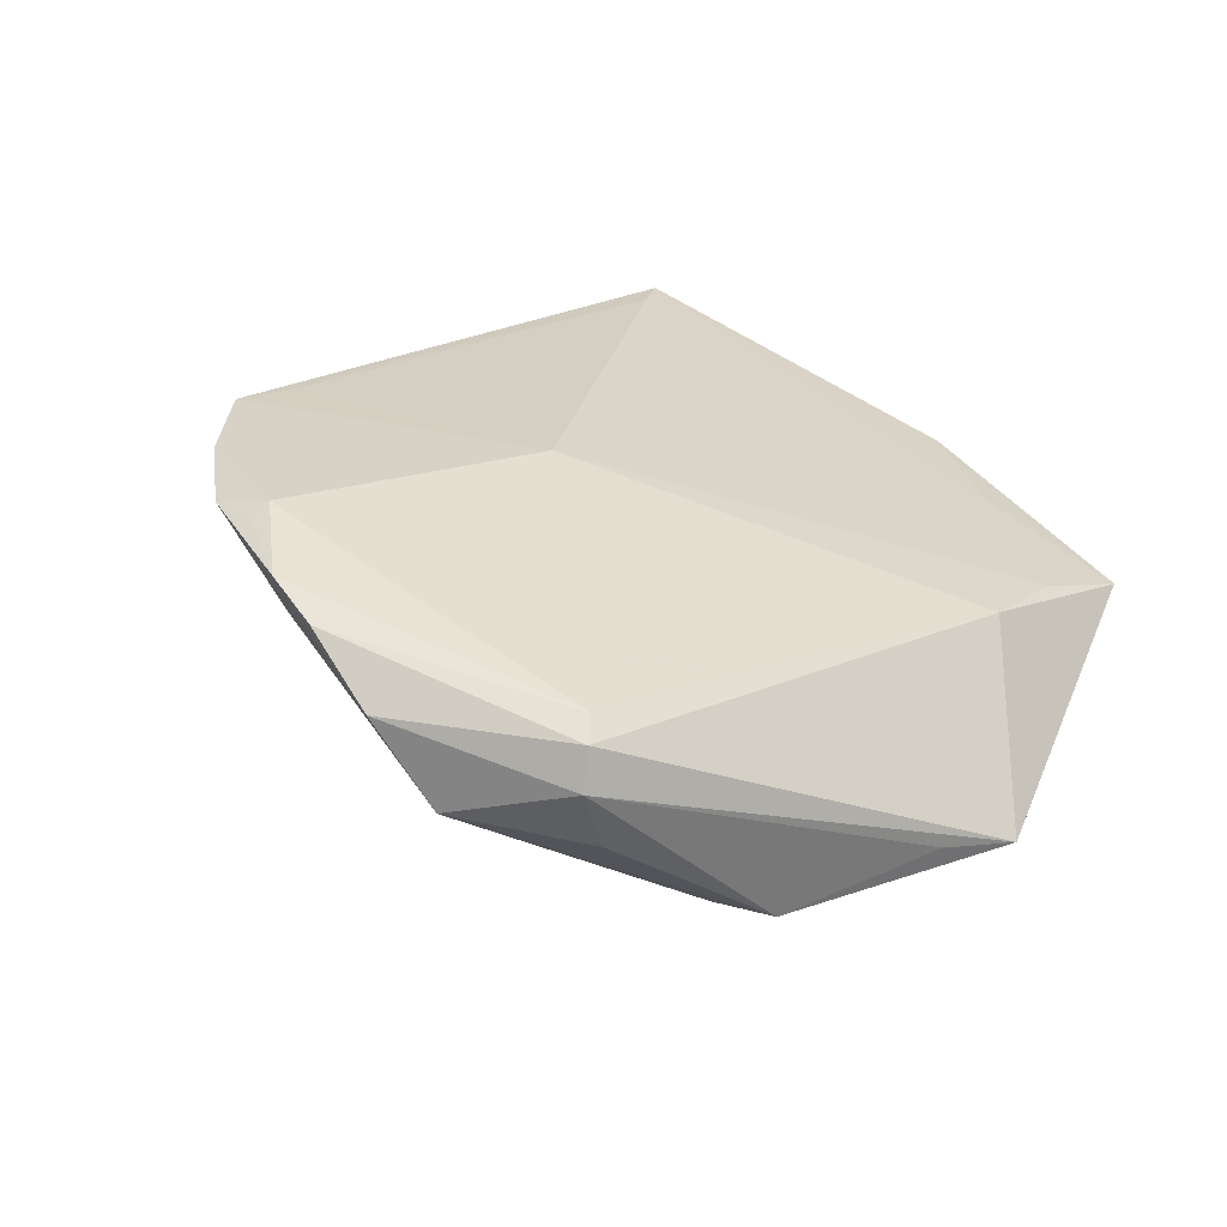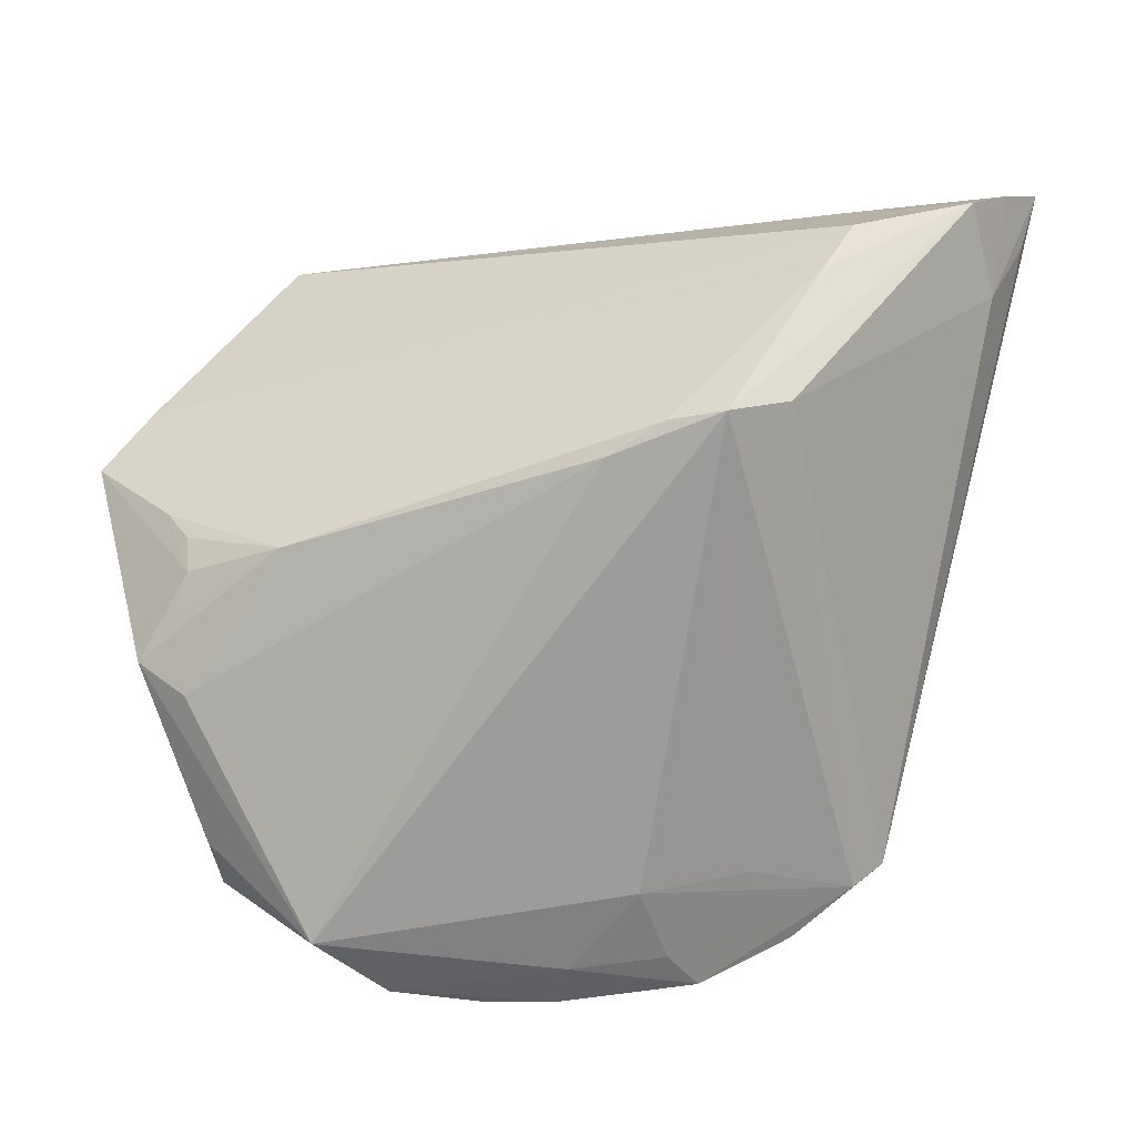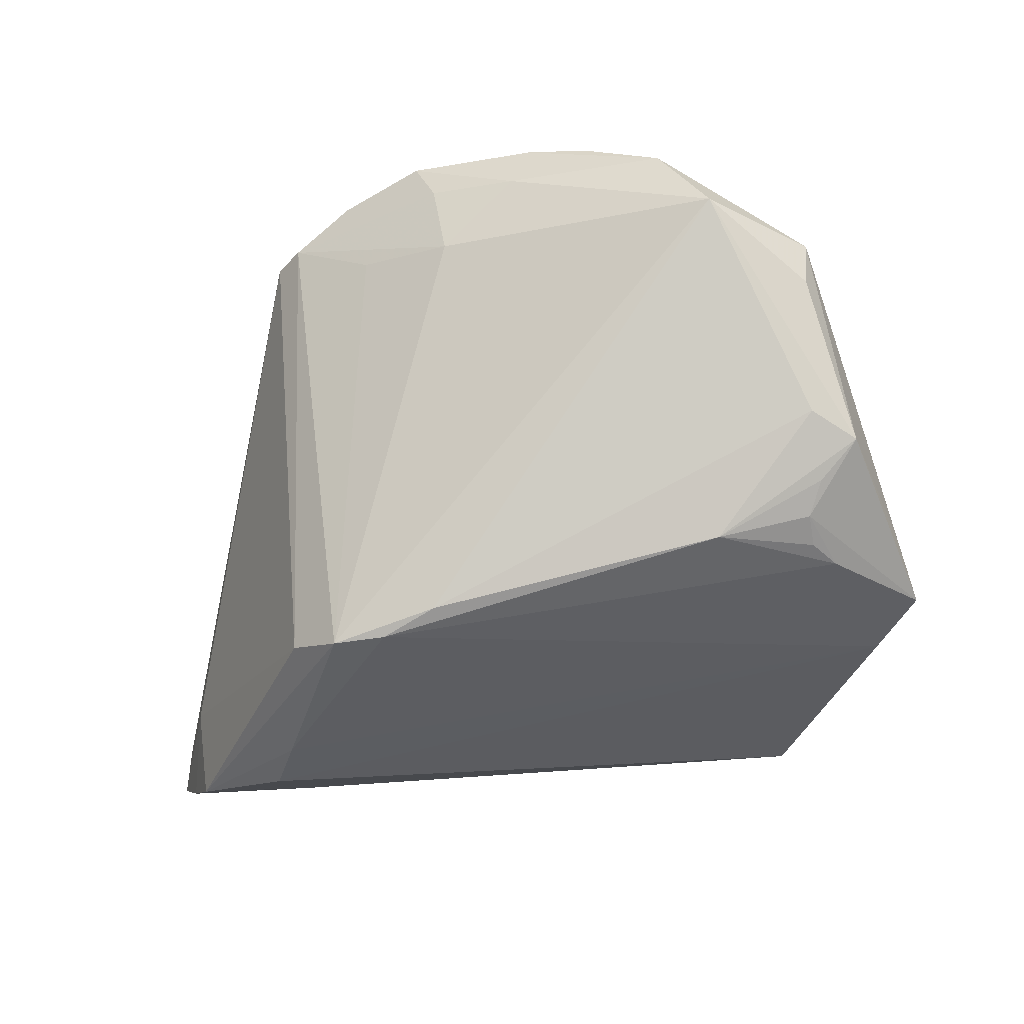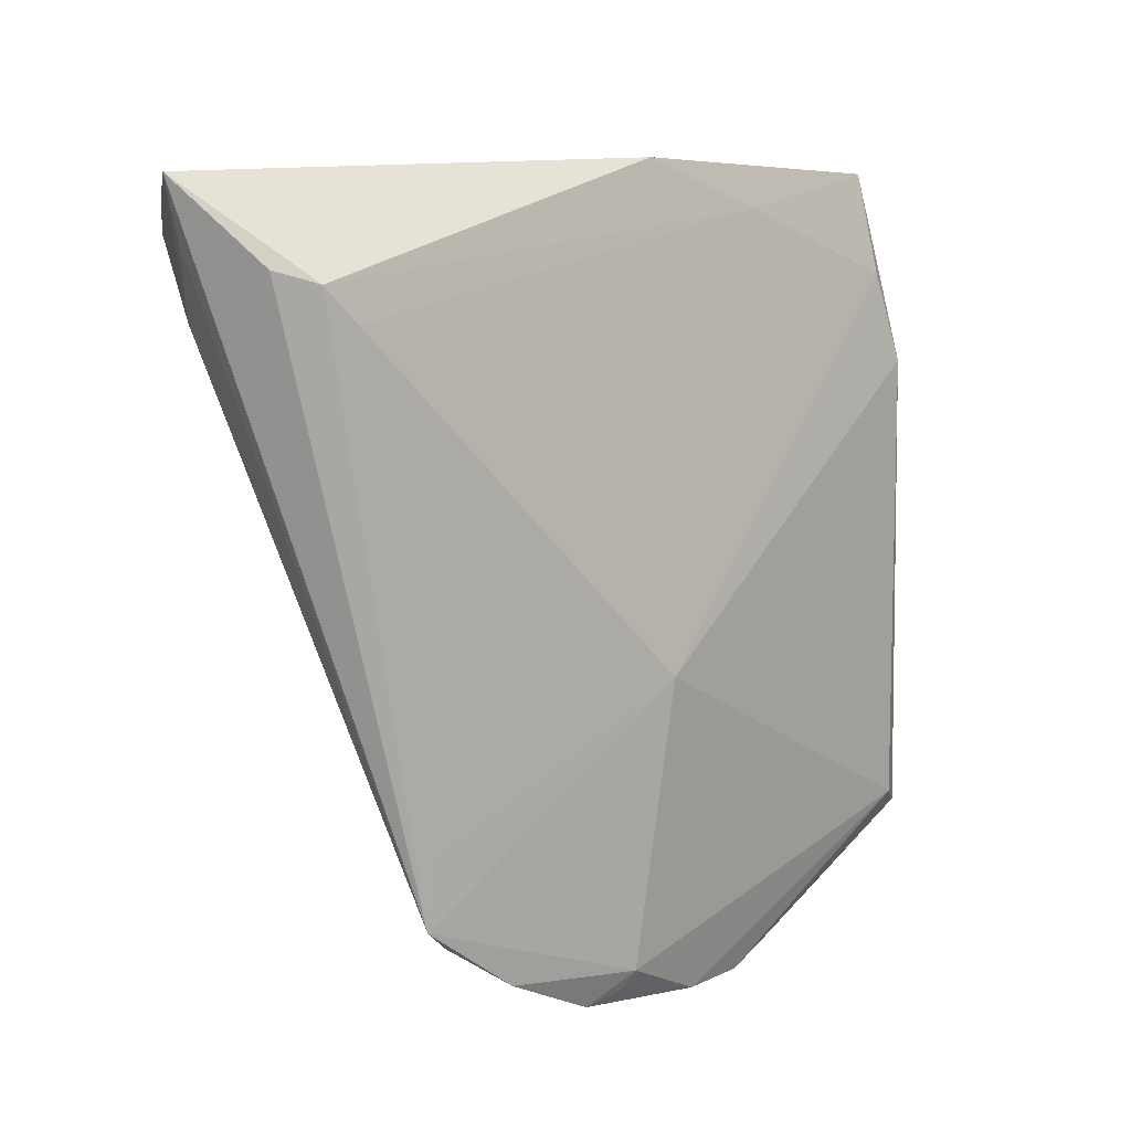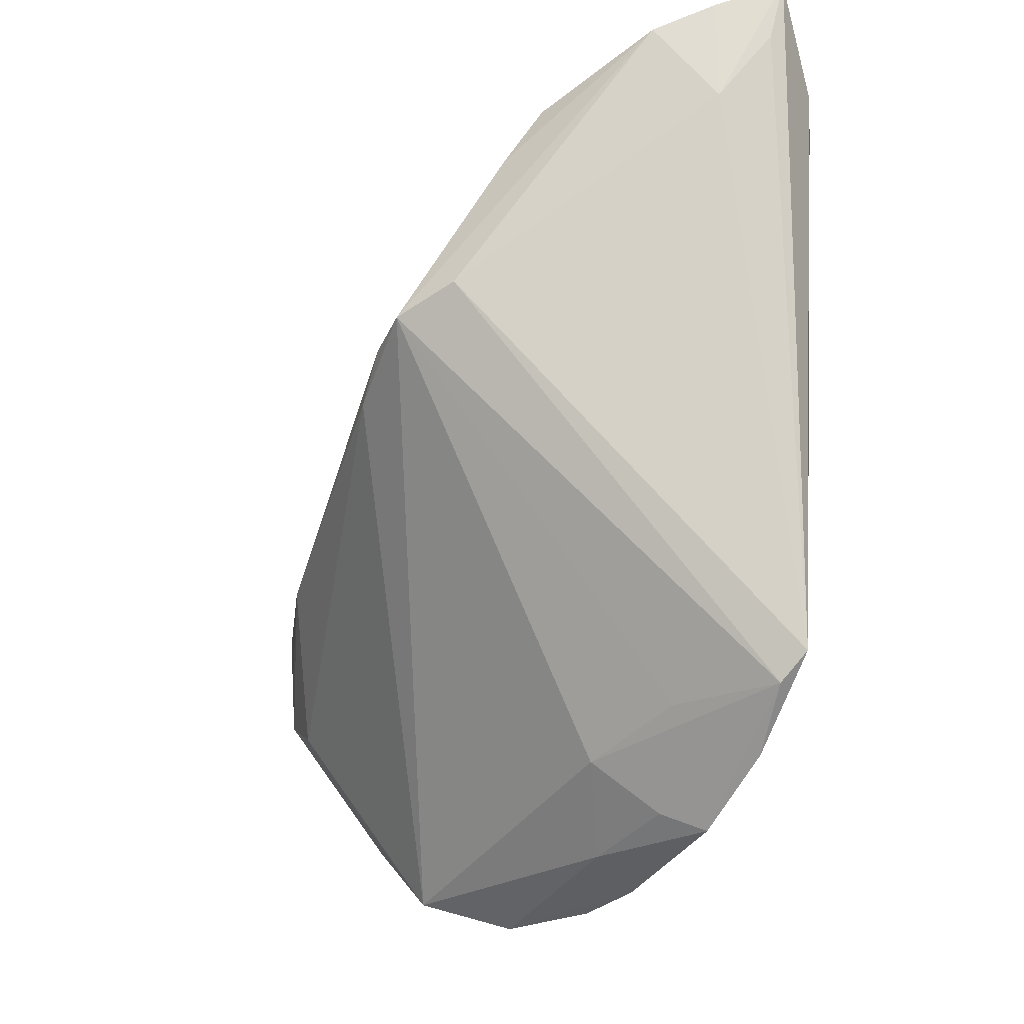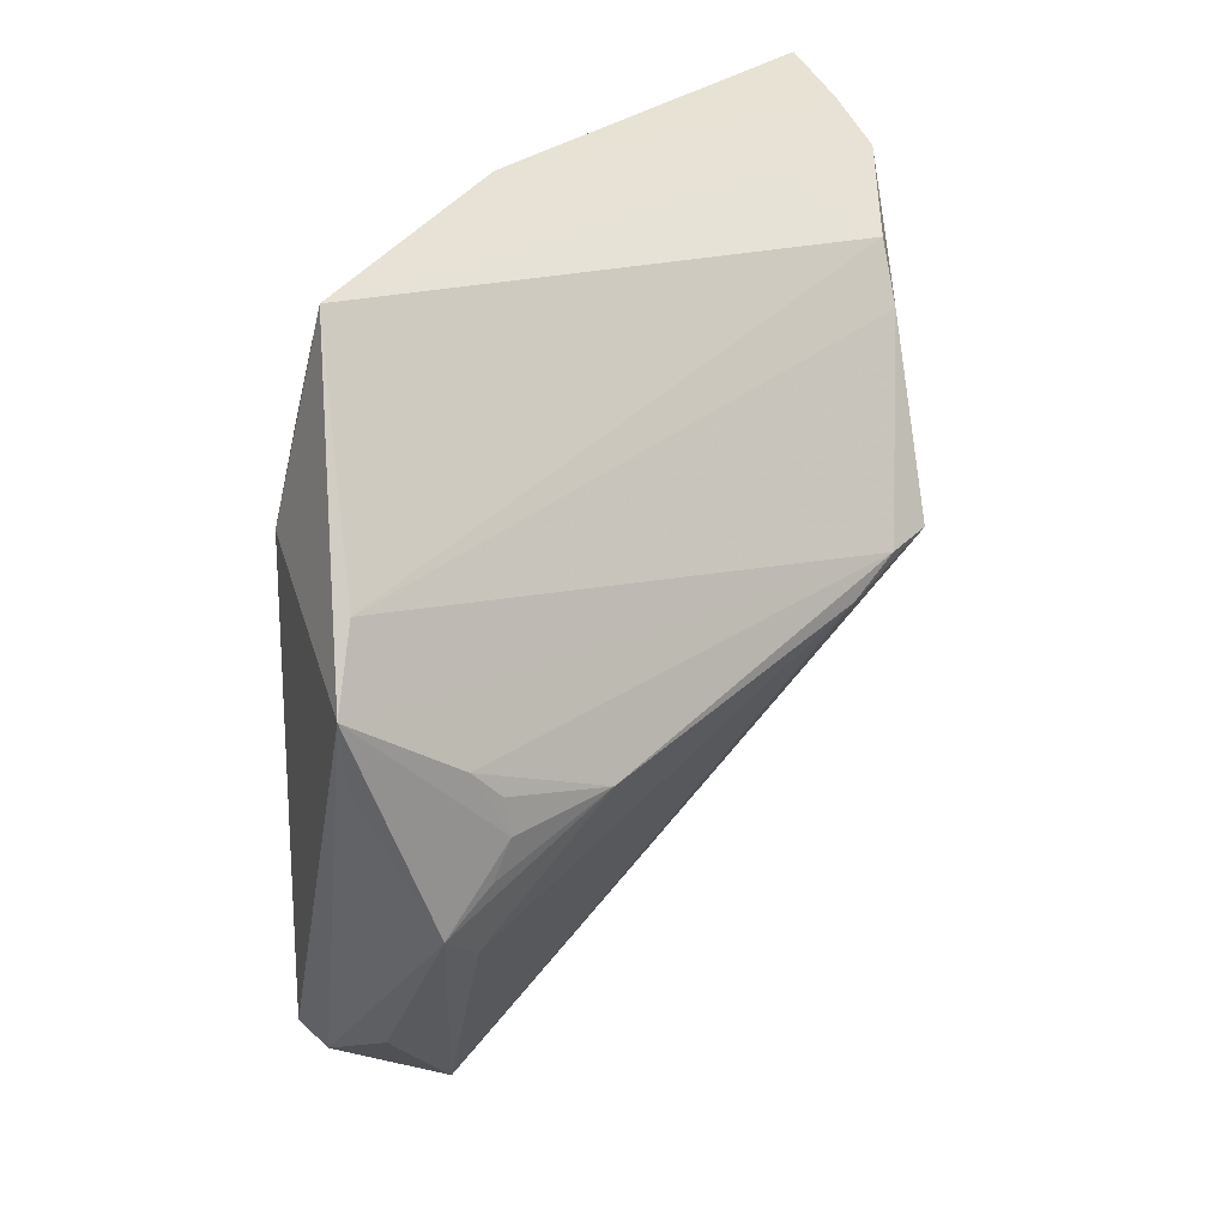
<metadata>
{"format":"obj","ext":"obj","renderer":"f3d","projection":"perspective","resolution":1024,"background":"white","views":[{"elev":23.0,"azim":55.0,"up":"+Z"},{"elev":-18.2,"azim":-164.4,"up":"+Y"},{"elev":-70.1,"azim":4.7,"up":"+Z"},{"elev":11.6,"azim":-31.6,"up":"+Y"},{"elev":-32.0,"azim":-110.6,"up":"+Y"},{"elev":26.0,"azim":126.9,"up":"+Y"}]}
</metadata>
<code>
v 0.003123 -0.04707 0.008634
v 0.03977 0.01778 0.005421
v -0.03267 0.02333 -0.01644
v 0.04084 -0.0356 0.005181
v 0.01729 0.03622 0.007477
v 0.03824 -0.00642 -0.02075
v -0.01008 -0.04803 0.01673
v -0.03786 0.02767 0.0199
v -0.01777 -0.03696 0.009465
v 0.0263 -0.005588 -0.0235
v 0.05081 0.001193 -0.01268
v -0.04858 0.02689 0.004263
v 0.03665 0.02796 0.004967
v 0.03571 0.03924 0.002281
v -0.02976 0.00612 -0.02156
v -0.04152 0.03165 0.0199
v -0.0507 0.03888 0.00338
v 0.03942 -0.01956 -0.01746
v -0.0311 -0.03471 0.0199
v 0.03863 -0.03373 0.007226
v 0.0001418 -0.01234 0.01822
v -0.0107 6.696e-05 -0.02627
v 0.03999 -0.01087 -0.01985
v 0.0133 -0.0499 0.01139
v 0.02285 -0.04923 0.00503
v -0.02797 -0.03758 0.01791
v 0.04791 0.01687 -0.01107
v -0.0055 -0.04672 0.01696
v 0.04158 -0.03666 0.0005473
v -0.05171 0.03512 0.009904
v -0.04777 0.03517 -0.003551
v 0.04163 0.001162 -0.01884
v 0.03865 -0.00224 -0.02027
v -0.02386 0.003822 -0.02646
v -0.004445 -0.04458 0.01784
v -0.03264 0.03677 -0.001586
v 0.005667 -0.0498 0.01398
v 0.05296 0.009415 -0.01362
v -0.04596 0.03307 0.01766
v 0.04488 -0.01547 -0.01802
v 0.04058 -0.03368 -0.006373
v -0.01738 0.003368 -0.02665
v -0.02044 -0.04287 0.01873
v -0.0306 -0.02682 0.01988
v -0.03551 0.02972 -0.01276
v -0.00648 -0.03988 0.004028
v 0.002552 0.04217 0.009155
v -0.05363 0.04217 0.01105
v -0.007683 -0.04564 0.01194
v 0.02873 -0.04519 -0.004333
f 34 50 46
f 14 27 45
f 38 27 14
f 22 50 34
f 1 46 50
f 2 4 38
f 38 14 2
f 2 14 13
f 13 21 2
f 38 4 29
f 42 27 38
f 42 22 34
f 34 31 3
f 3 31 45
f 3 42 34
f 45 27 3
f 27 42 3
f 30 19 48
f 15 31 34
f 34 26 15
f 15 26 19
f 45 31 36
f 36 14 45
f 35 21 19
f 18 40 50
f 50 22 18
f 38 40 6
f 49 1 7
f 46 1 49
f 7 26 49
f 49 26 46
f 34 46 9
f 9 26 34
f 46 26 9
f 4 2 20
f 20 2 21
f 21 35 20
f 20 24 4
f 11 40 38
f 38 29 11
f 11 29 40
f 50 40 41
f 41 29 50
f 40 29 41
f 7 1 25
f 25 1 50
f 50 29 25
f 25 29 4
f 4 24 25
f 32 42 38
f 38 6 32
f 32 6 33
f 17 36 31
f 12 15 19
f 31 15 12
f 19 30 12
f 12 17 31
f 12 30 48
f 48 17 12
f 7 35 43
f 43 35 19
f 43 26 7
f 19 26 43
f 28 35 7
f 8 16 19
f 8 21 13
f 48 16 47
f 47 17 48
f 14 36 47
f 36 17 47
f 48 19 39
f 39 16 48
f 19 16 39
f 40 18 10
f 10 18 22
f 33 6 10
f 22 42 10
f 10 32 33
f 42 32 10
f 24 20 37
f 37 20 35
f 35 28 37
f 37 28 7
f 7 25 37
f 37 25 24
f 19 21 44
f 44 8 19
f 21 8 44
f 5 47 16
f 5 8 13
f 16 8 5
f 13 14 5
f 14 47 5
f 23 6 40
f 40 10 23
f 23 10 6

</code>
